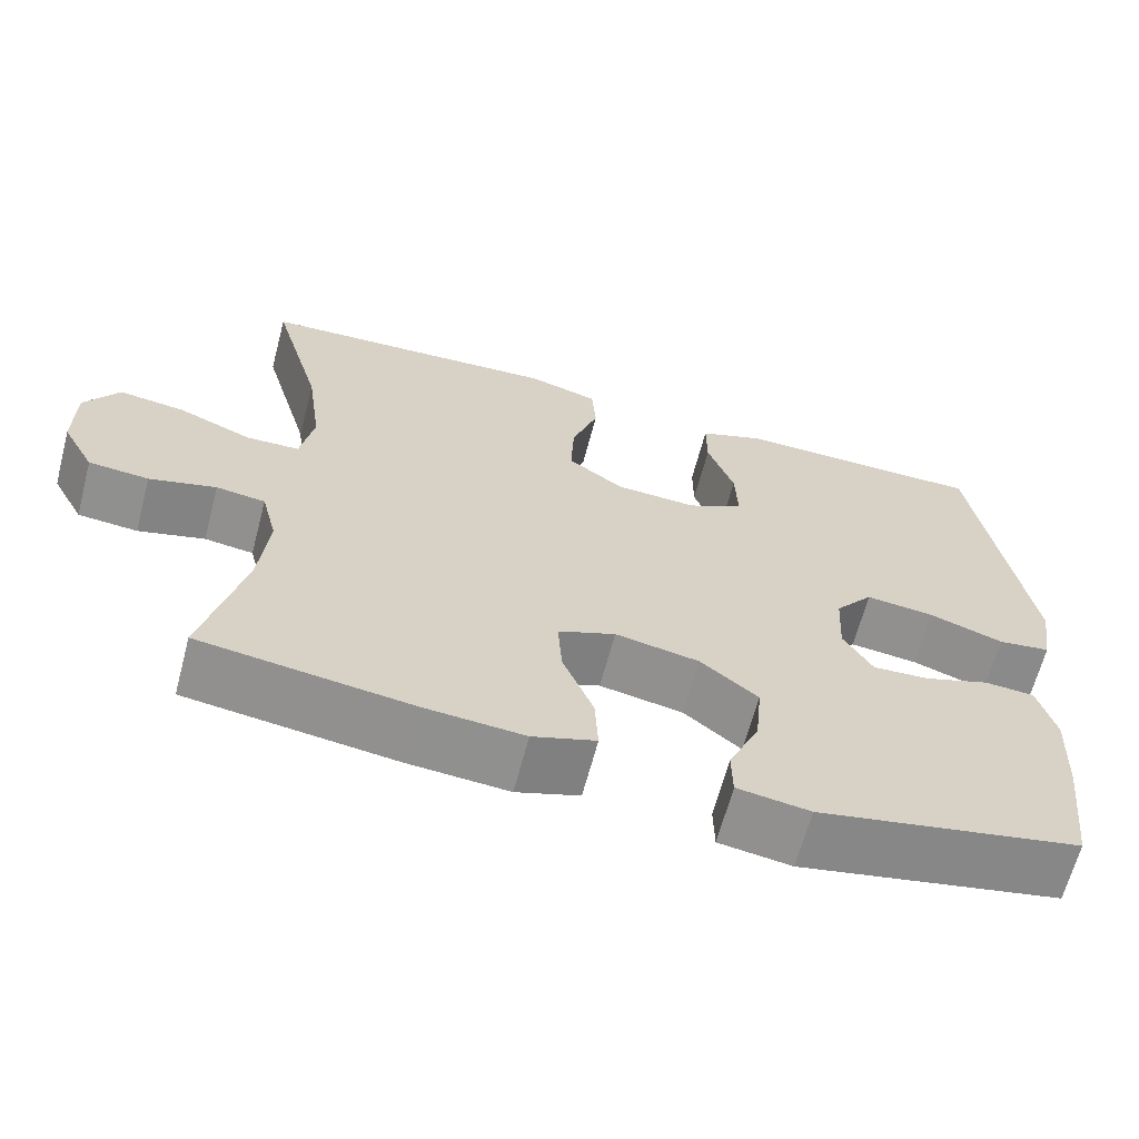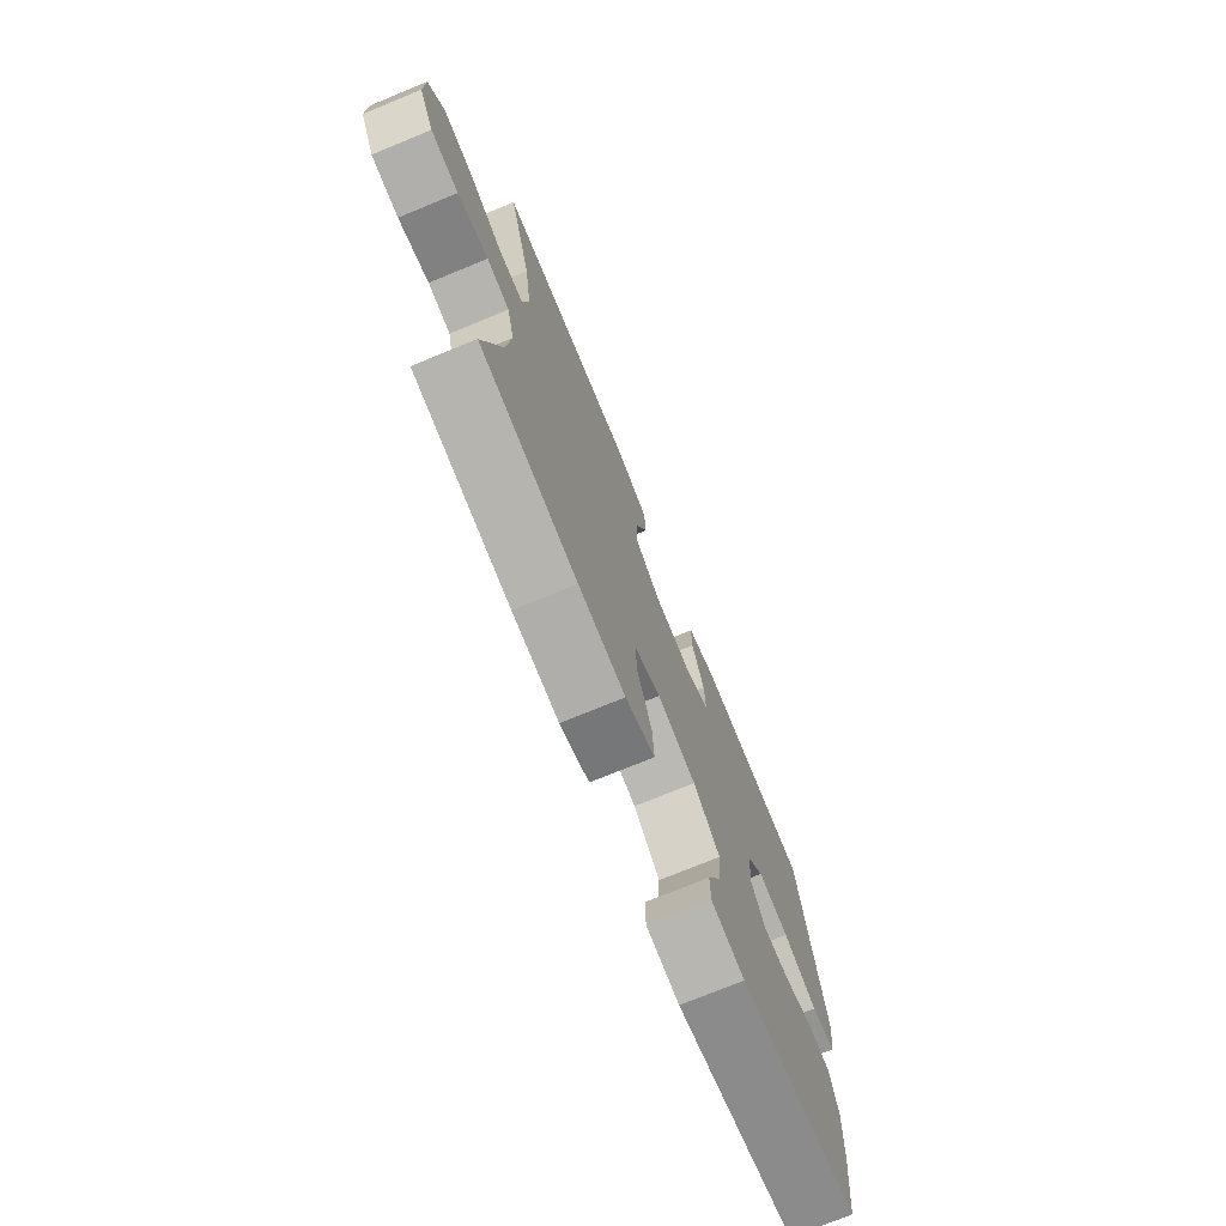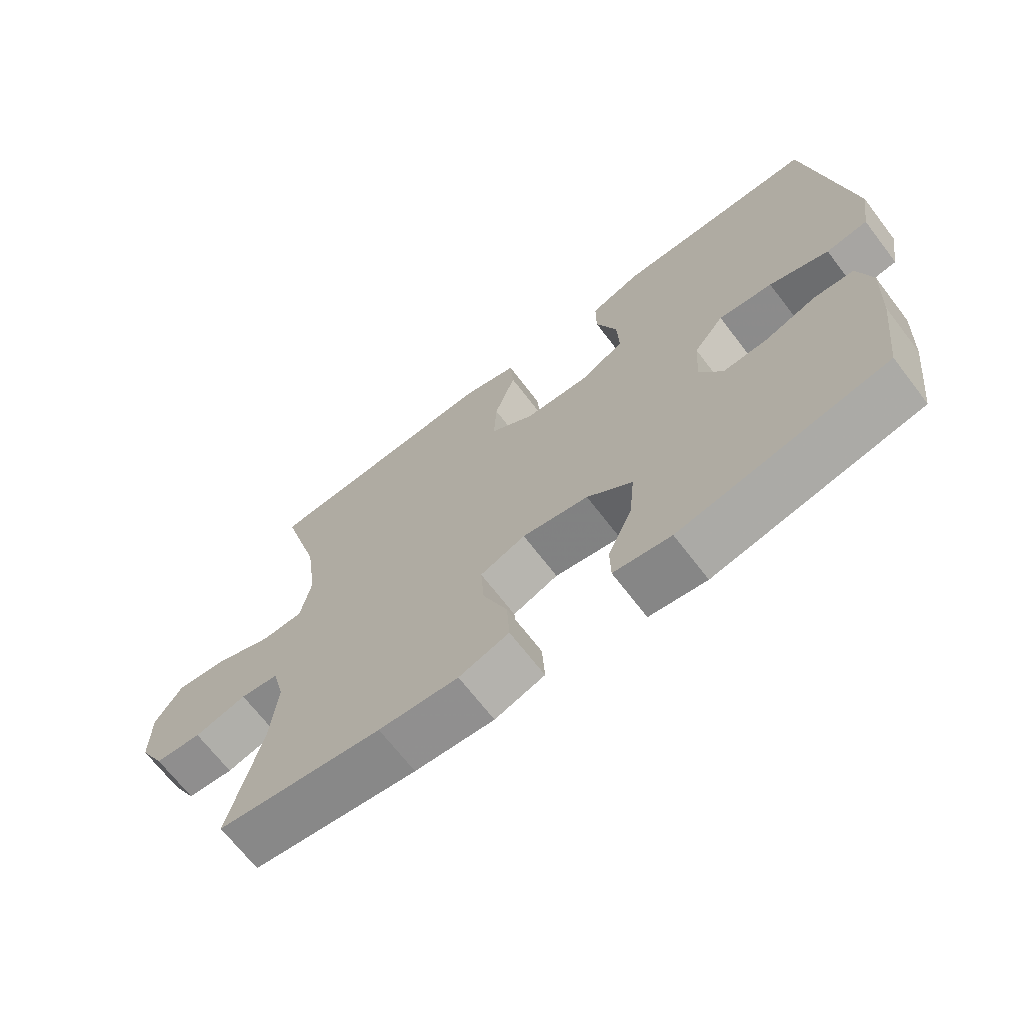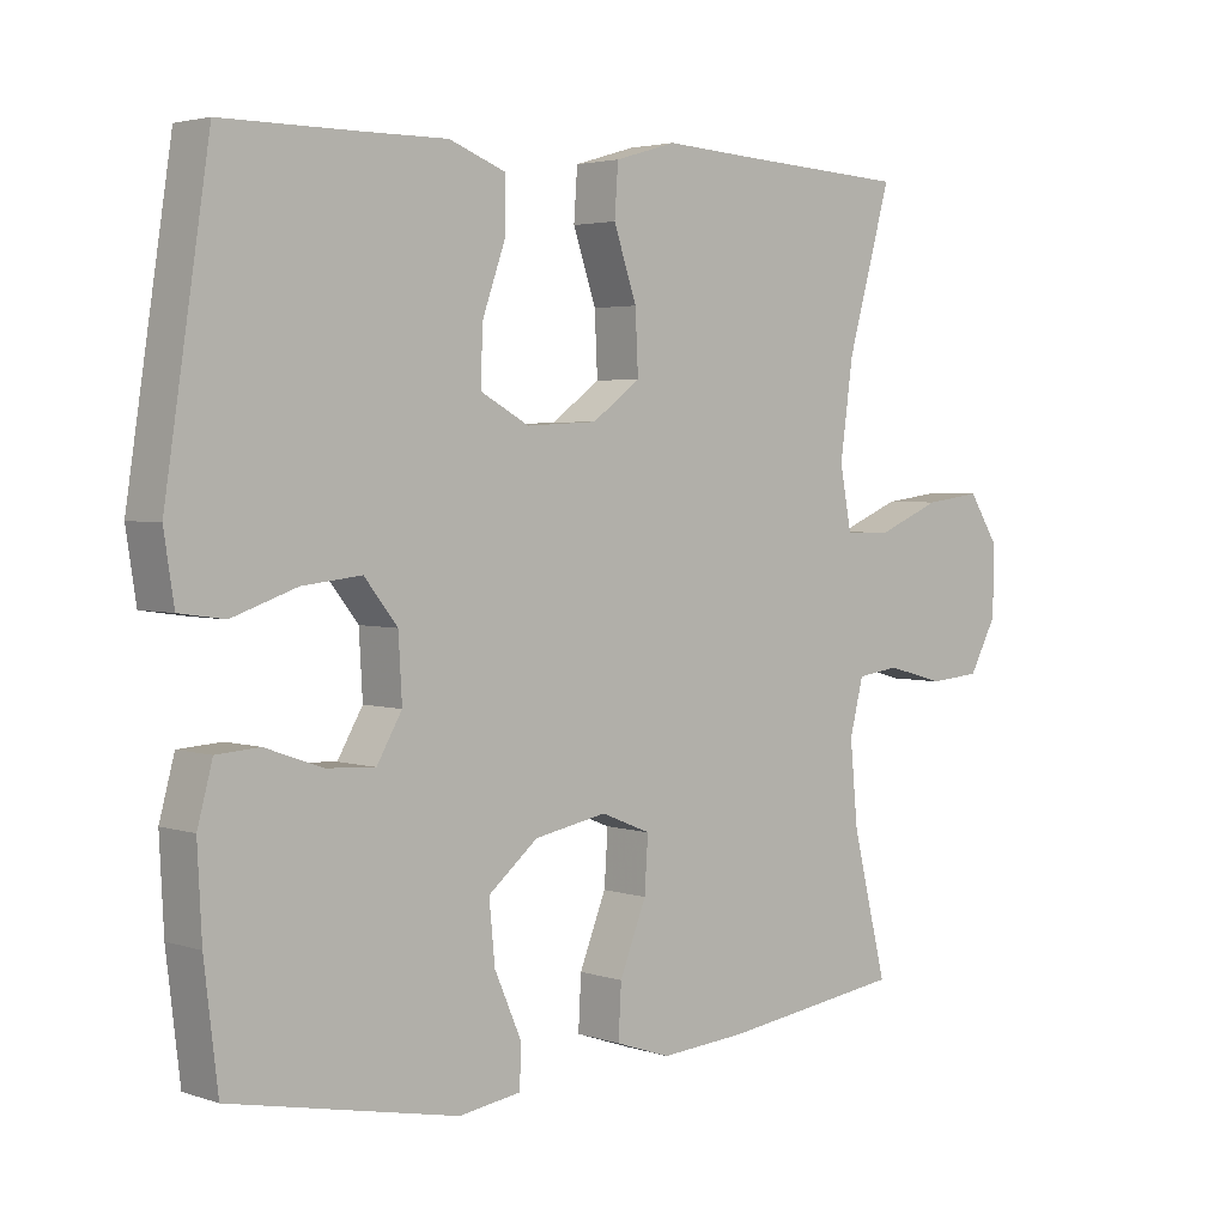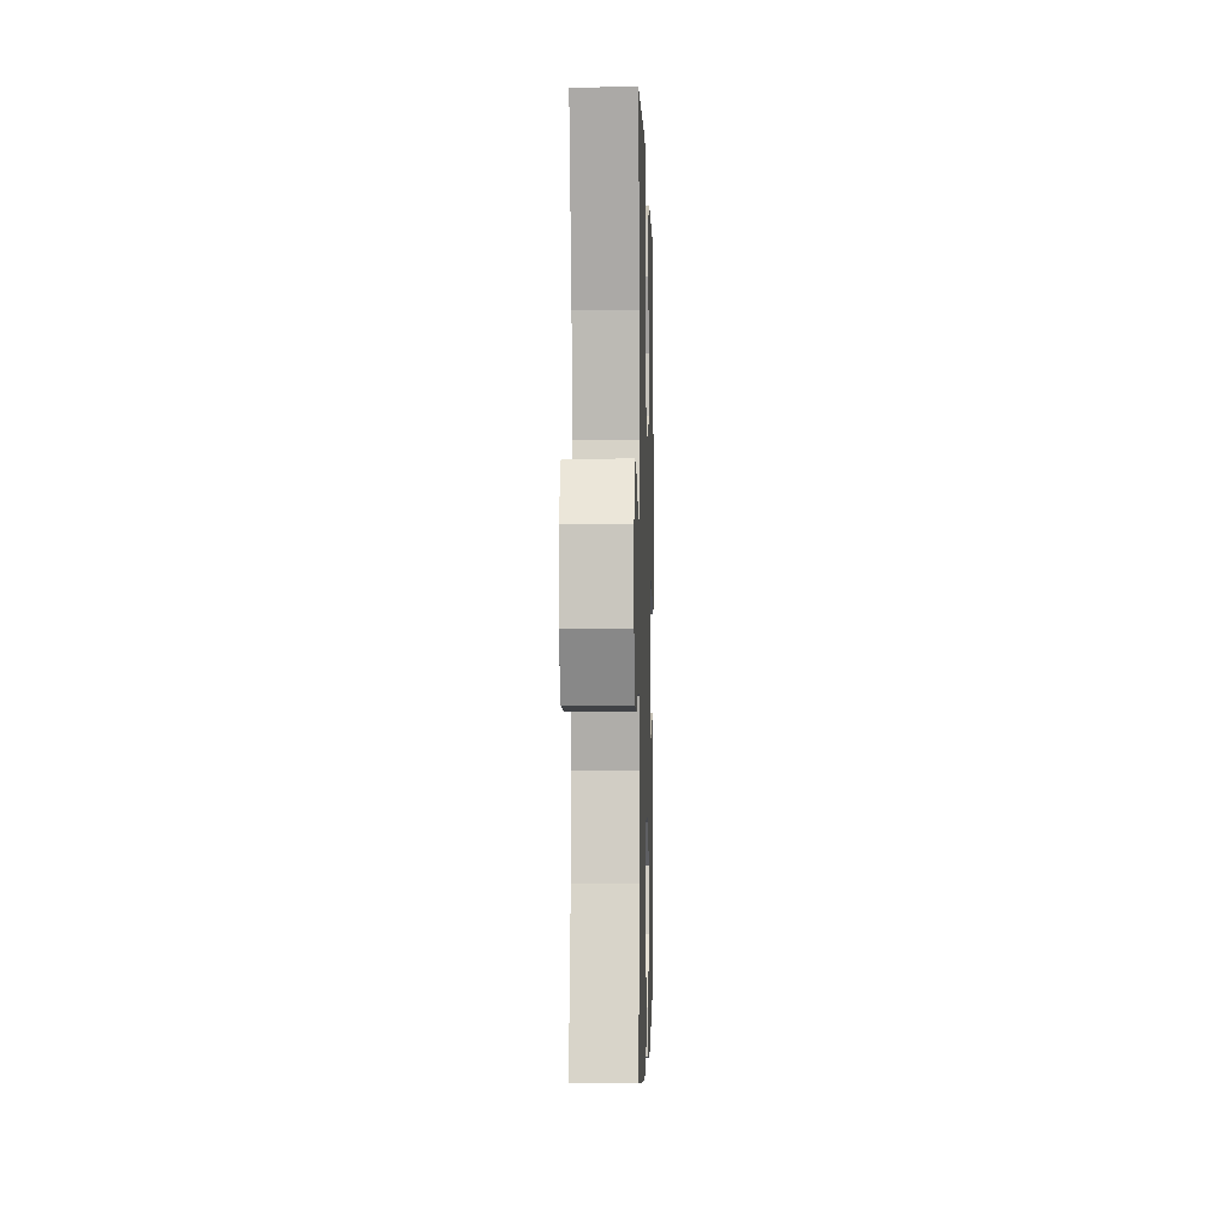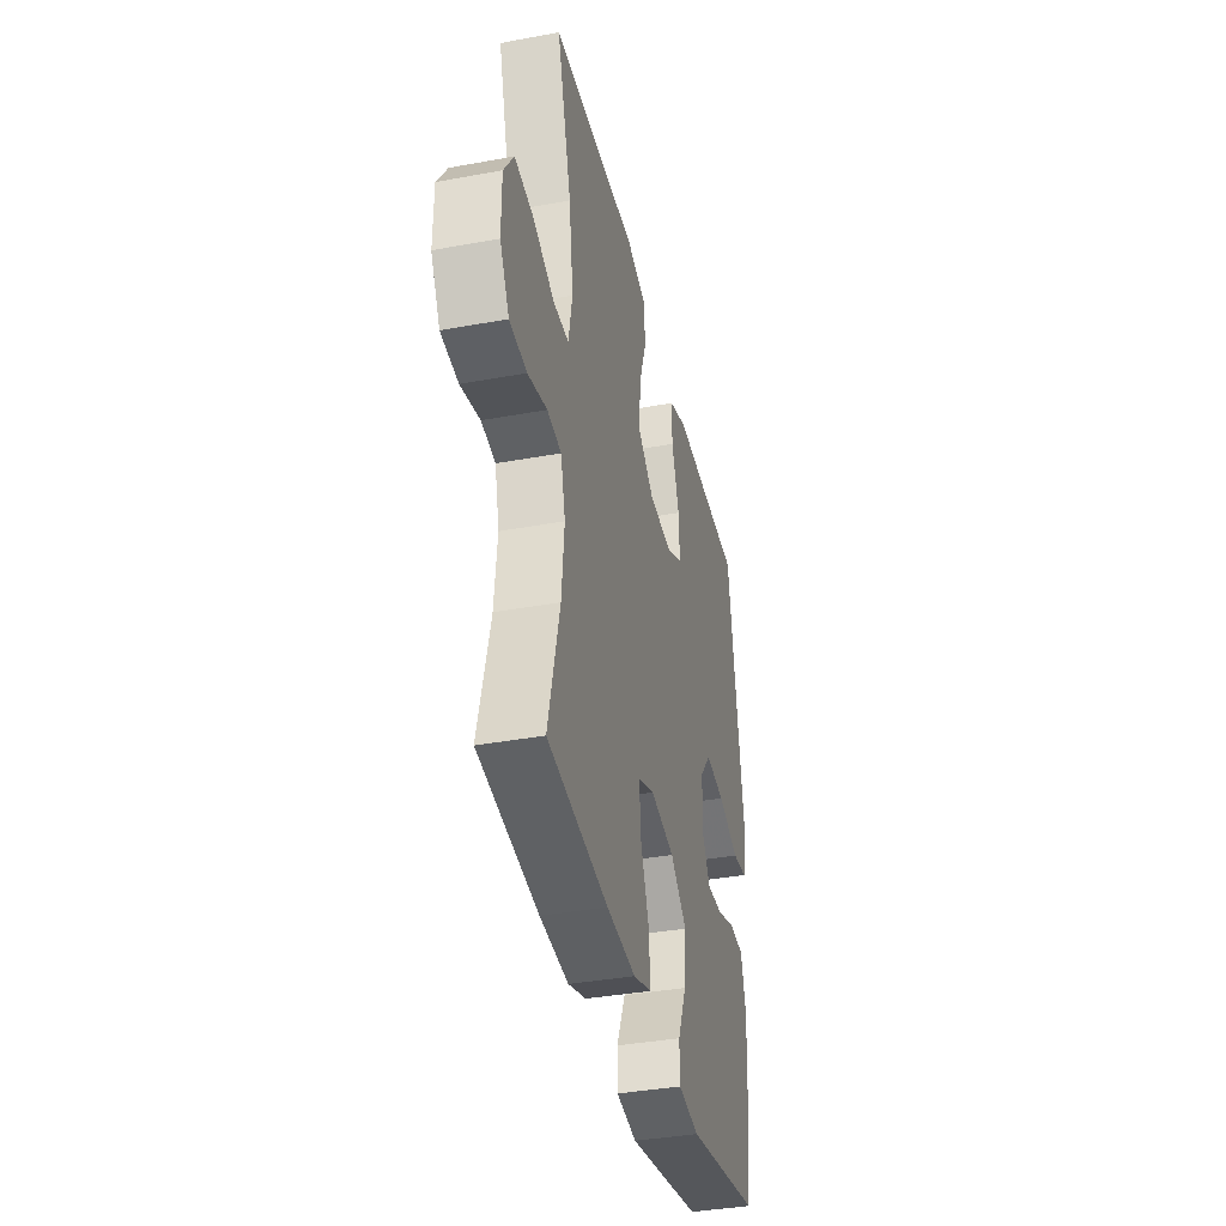
<metadata>
{"format":"obj","ext":"obj","renderer":"f3d","projection":"perspective","resolution":1024,"background":"white","views":[{"elev":-65.1,"azim":-14.8,"up":"+Z"},{"elev":-74.2,"azim":-67.7,"up":"+Z"},{"elev":-68.5,"azim":37.5,"up":"+Z"},{"elev":3.3,"azim":137.9,"up":"+Z"},{"elev":-1.5,"azim":-88.4,"up":"+Z"},{"elev":-38.2,"azim":-76.9,"up":"+Z"}]}
</metadata>
<code>
v 0.5 0.07 0.5
v 0.562 0.07 0.095
v 0.548 0.07 0.004
v 0.485 0.07 -0.005
v 0.395 0.07 0.026
v 0.313 0.07 0.035
v 0.267 0.07 -0.023
v 0.262 0.07 -0.11
v 0.297 0.07 -0.17
v 0.365 0.07 -0.166
v 0.444 0.07 -0.138
v 0.504 0.07 -0.142
v 0.525 0.07 -0.22
v 0.519 0.07 -0.34
v 0.5 0.07 -0.5
v 0.185 0.07 -0.564
v 0.098 0.07 -0.551
v 0.097 0.07 -0.492
v 0.134 0.07 -0.407
v 0.142 0.07 -0.324
v 0.073 0.07 -0.267
v -0.028 0.07 -0.248
v -0.097 0.07 -0.276
v -0.092 0.07 -0.351
v -0.055 0.07 -0.444
v -0.051 0.07 -0.517
v -0.127 0.07 -0.543
v -0.248 0.07 -0.534
v -0.5 0.07 -0.5
v -0.452 0.07 -0.304
v -0.441 0.07 -0.19
v -0.46 0.07 -0.114
v -0.519 0.07 -0.106
v -0.599 0.07 -0.128
v -0.671 0.07 -0.122
v -0.71 0.07 -0.05
v -0.71 0.07 0.047
v -0.669 0.07 0.111
v -0.59 0.07 0.101
v -0.501 0.07 0.064
v -0.437 0.07 0.066
v -0.421 0.07 0.151
v -0.439 0.07 0.283
v -0.5 0.07 0.5
v -0.265 0.07 0.513
v -0.135 0.07 0.521
v -0.05 0.07 0.496
v -0.045 0.07 0.426
v -0.077 0.07 0.332
v -0.081 0.07 0.248
v -0.014 0.07 0.199
v 0.084 0.07 0.194
v 0.152 0.07 0.231
v 0.149 0.07 0.308
v 0.117 0.07 0.399
v 0.117 0.07 0.471
v 0.195 0.07 0.501
v 0.315 0.07 0.5
v 0.5 0 0.5
v 0.562 0 0.095
v 0.548 0 0.004
v 0.485 0 -0.005
v 0.395 0 0.026
v 0.313 0 0.035
v 0.267 0 -0.023
v 0.262 0 -0.11
v 0.297 0 -0.17
v 0.365 0 -0.166
v 0.444 0 -0.138
v 0.504 0 -0.142
v 0.525 0 -0.22
v 0.519 0 -0.34
v 0.5 0 -0.5
v 0.185 0 -0.564
v 0.098 0 -0.551
v 0.097 0 -0.492
v 0.134 0 -0.407
v 0.142 0 -0.324
v 0.073 0 -0.267
v -0.028 0 -0.248
v -0.097 0 -0.276
v -0.092 0 -0.351
v -0.055 0 -0.444
v -0.051 0 -0.517
v -0.127 0 -0.543
v -0.248 0 -0.534
v -0.5 0 -0.5
v -0.452 0 -0.304
v -0.441 0 -0.19
v -0.46 0 -0.114
v -0.519 0 -0.106
v -0.599 0 -0.128
v -0.671 0 -0.122
v -0.71 0 -0.05
v -0.71 0 0.047
v -0.669 0 0.111
v -0.59 0 0.101
v -0.501 0 0.064
v -0.437 0 0.066
v -0.421 0 0.151
v -0.439 0 0.283
v -0.5 0 0.5
v -0.265 0 0.513
v -0.135 0 0.521
v -0.05 0 0.496
v -0.045 0 0.426
v -0.077 0 0.332
v -0.081 0 0.248
v -0.014 0 0.199
v 0.084 0 0.194
v 0.152 0 0.231
v 0.149 0 0.308
v 0.117 0 0.399
v 0.117 0 0.471
v 0.195 0 0.501
v 0.315 0 0.5
f 55 56 57 58
f 54 55 58 1
f 53 54 1 2
f 52 53 2 3
f 51 52 3 4
f 46 47 48 49
f 45 46 49 50
f 43 44 45 50
f 42 43 50 51
f 37 38 39 40
f 37 40 41
f 36 37 41
f 33 34 35 36
f 32 33 36 41
f 31 32 41 42
f 27 28 29 30
f 27 30 31
f 24 25 26 27
f 23 24 27 31
f 22 23 31 42
f 16 17 18 19
f 16 19 20
f 15 16 20
f 14 15 20 21
f 10 11 12 13
f 9 10 13 14
f 51 4 5
f 51 5 6
f 42 51 6 7
f 22 42 7 8
f 9 14 21 22
f 8 9 22
f 116 115 114 113
f 59 116 113 112
f 60 59 112 111
f 61 60 111 110
f 62 61 110 109
f 107 106 105 104
f 108 107 104 103
f 108 103 102 101
f 109 108 101 100
f 98 97 96 95
f 99 98 95
f 99 95 94
f 94 93 92 91
f 99 94 91 90
f 100 99 90 89
f 88 87 86 85
f 89 88 85
f 85 84 83 82
f 89 85 82 81
f 100 89 81 80
f 77 76 75 74
f 78 77 74
f 78 74 73
f 79 78 73 72
f 71 70 69 68
f 72 71 68 67
f 63 62 109
f 64 63 109
f 65 64 109 100
f 66 65 100 80
f 80 79 72 67
f 80 67 66
f 1 59 60 2
f 2 60 61 3
f 3 61 62 4
f 4 62 63 5
f 5 63 64 6
f 6 64 65 7
f 7 65 66 8
f 8 66 67 9
f 9 67 68 10
f 10 68 69 11
f 11 69 70 12
f 12 70 71 13
f 13 71 72 14
f 14 72 73 15
f 15 73 74 16
f 16 74 75 17
f 17 75 76 18
f 18 76 77 19
f 19 77 78 20
f 20 78 79 21
f 21 79 80 22
f 22 80 81 23
f 23 81 82 24
f 24 82 83 25
f 25 83 84 26
f 26 84 85 27
f 27 85 86 28
f 28 86 87 29
f 29 87 88 30
f 30 88 89 31
f 31 89 90 32
f 32 90 91 33
f 33 91 92 34
f 34 92 93 35
f 35 93 94 36
f 36 94 95 37
f 37 95 96 38
f 38 96 97 39
f 39 97 98 40
f 40 98 99 41
f 41 99 100 42
f 42 100 101 43
f 43 101 102 44
f 44 102 103 45
f 45 103 104 46
f 46 104 105 47
f 47 105 106 48
f 48 106 107 49
f 49 107 108 50
f 50 108 109 51
f 51 109 110 52
f 52 110 111 53
f 53 111 112 54
f 54 112 113 55
f 55 113 114 56
f 56 114 115 57
f 57 115 116 58
f 58 116 59 1

</code>
